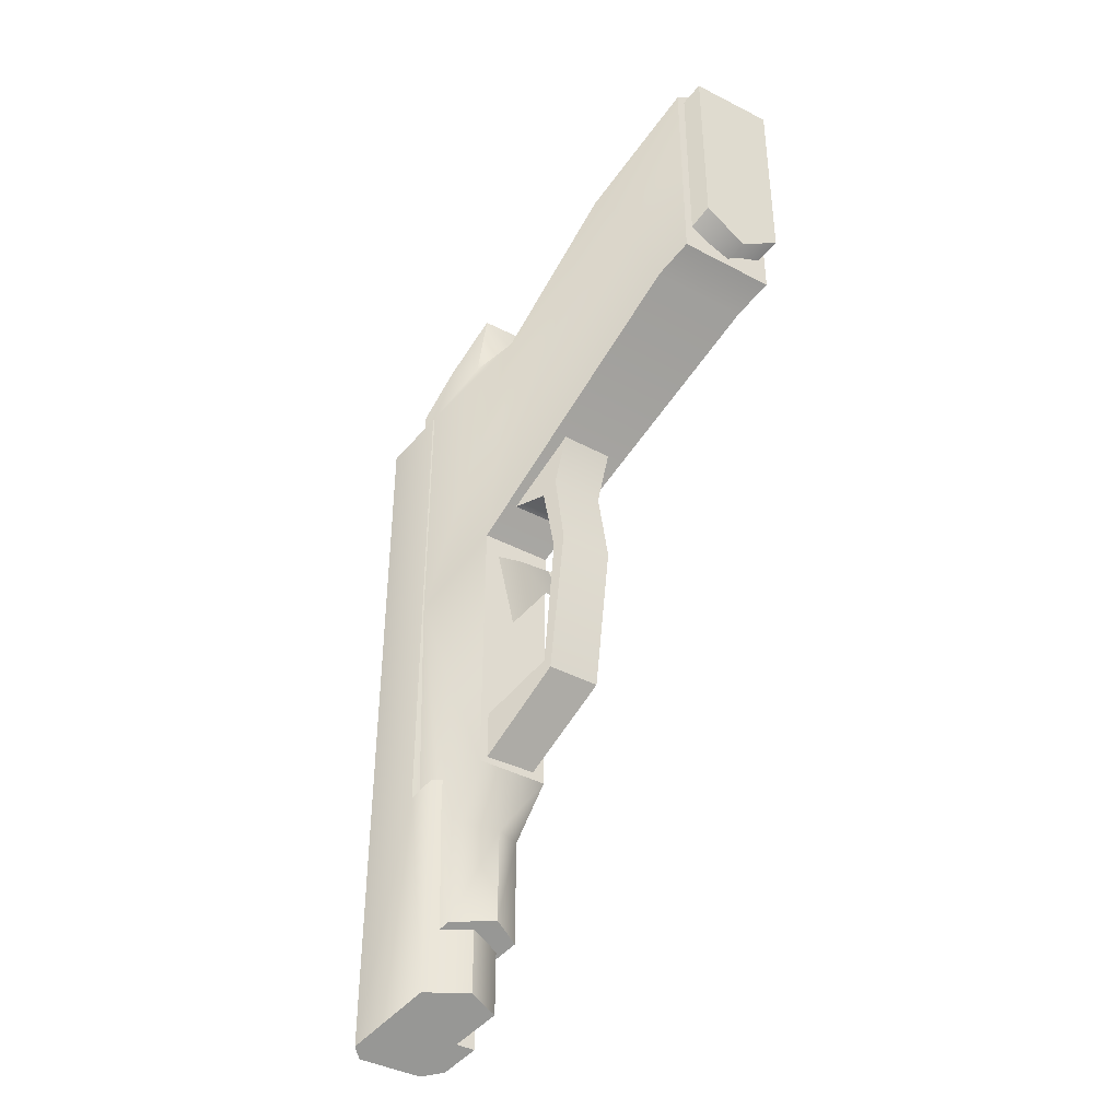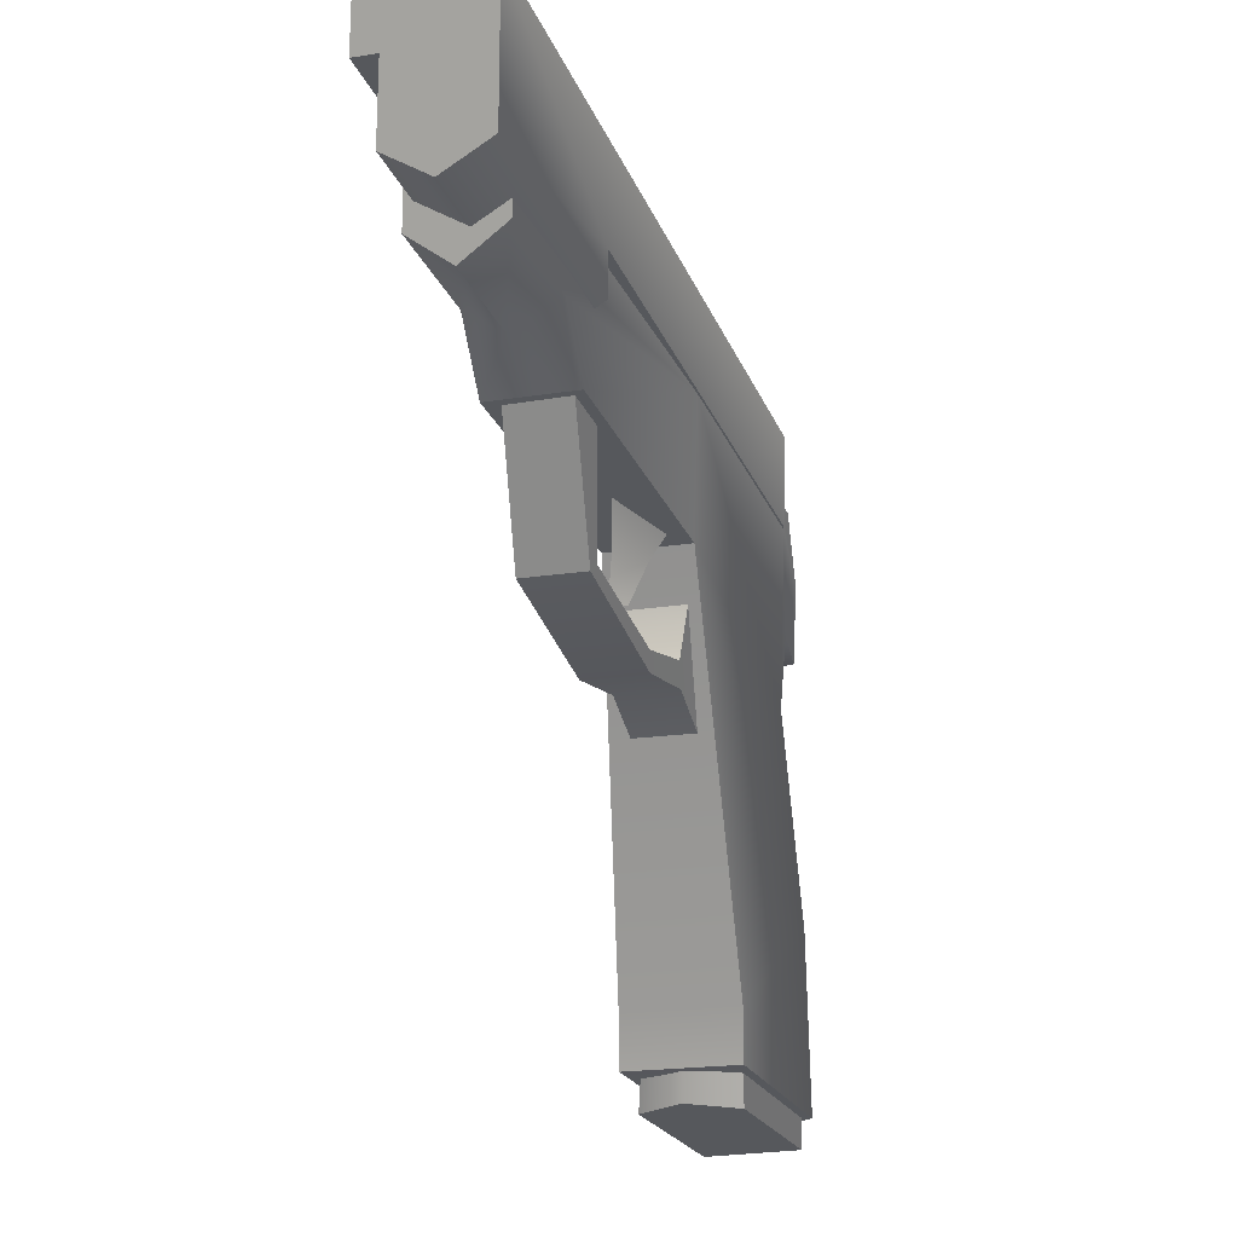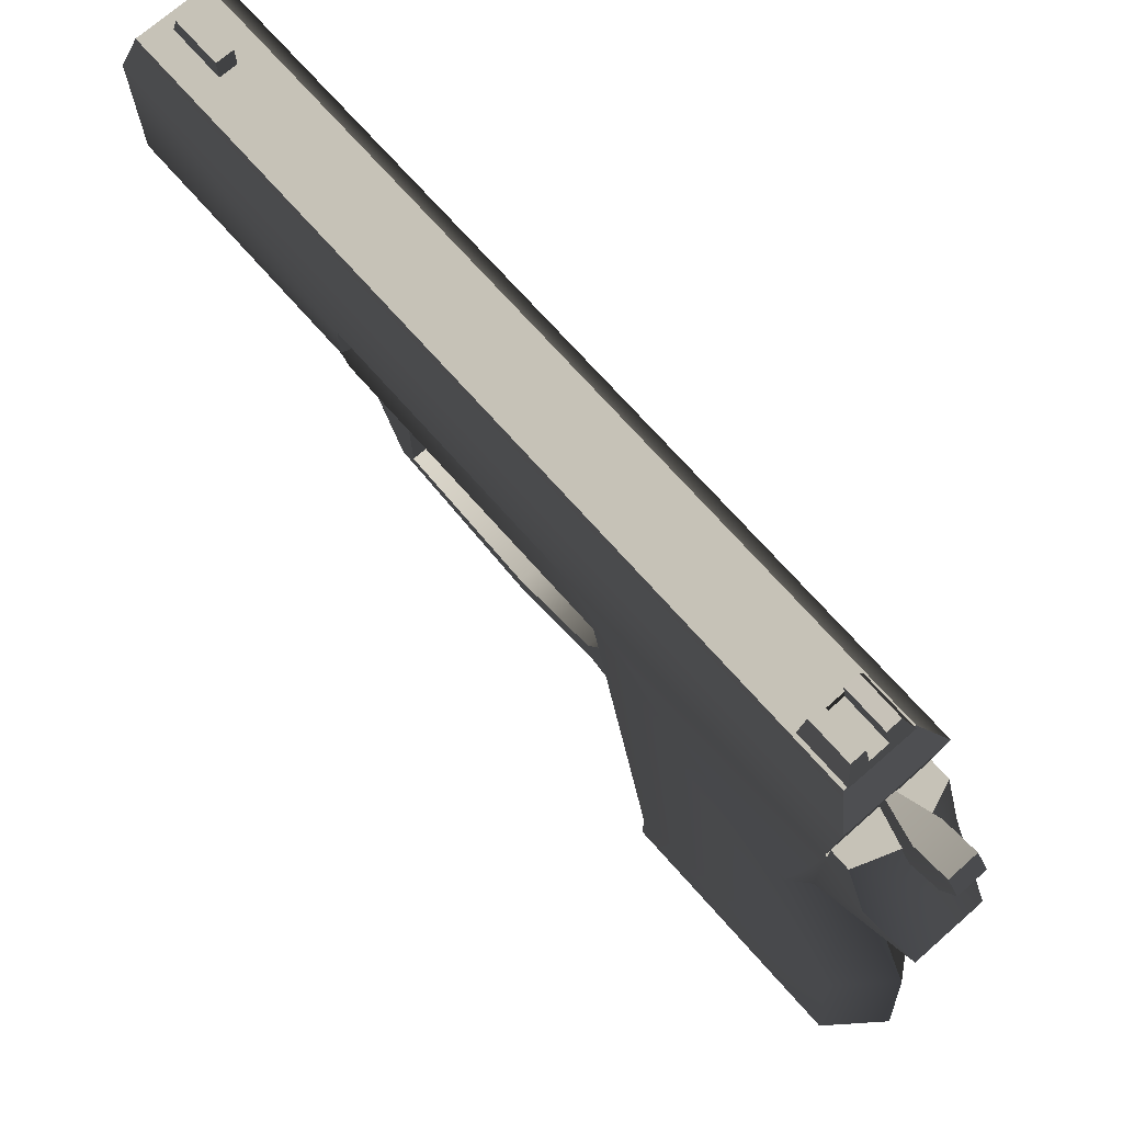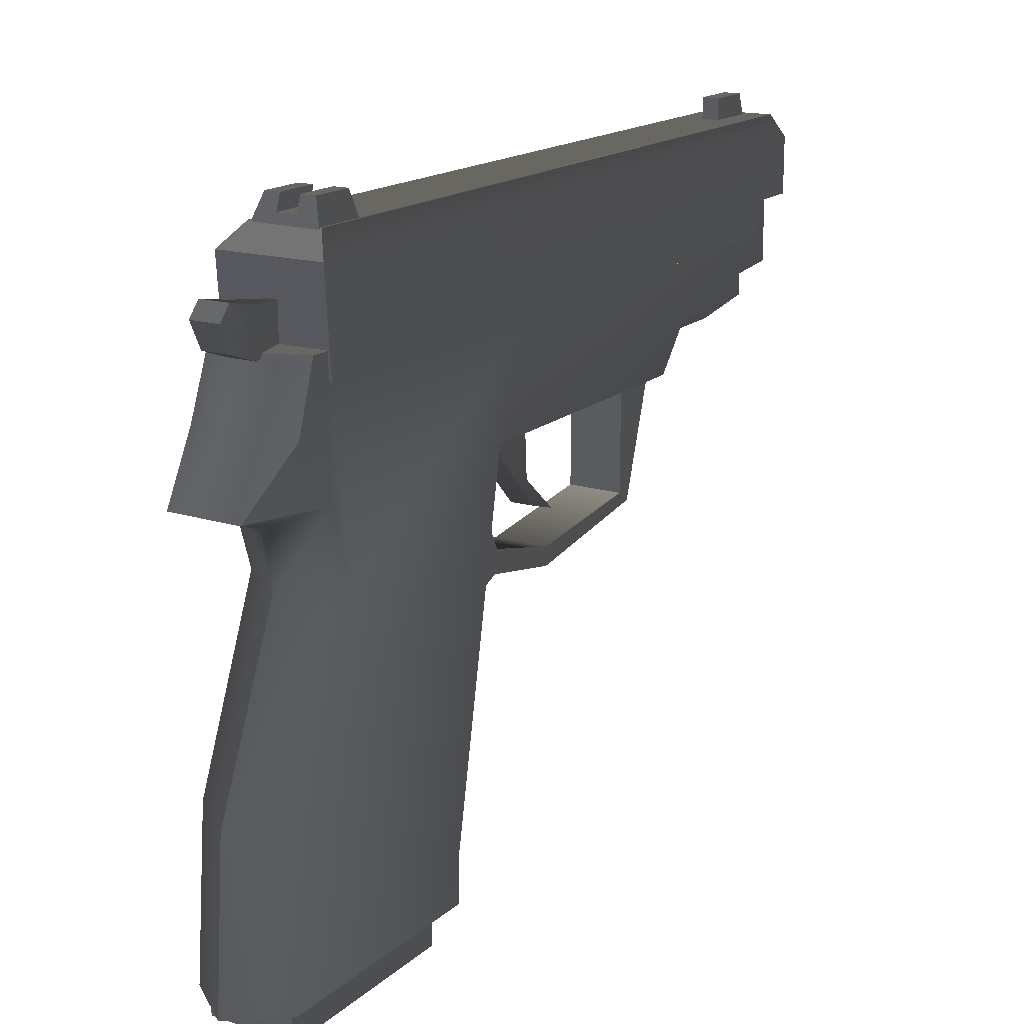
<metadata>
{"format":"obj","ext":"obj","renderer":"f3d","projection":"perspective","resolution":1024,"background":"white","views":[{"elev":-40.6,"azim":147.0,"up":"+Y"},{"elev":-20.2,"azim":16.3,"up":"+Z"},{"elev":71.5,"azim":138.5,"up":"+Z"},{"elev":16.8,"azim":-148.4,"up":"+Z"}]}
</metadata>
<code>
v 1.008 -2.569 3.65
v 0.1206 -2.738 3.447
v 0.1189 -2.737 3.65
v 1.007 -2.737 3.65
v 1.009 -2.738 3.447
v 0.1215 -5.373 3.451
v 0.2264 -9.173 3.449
v 0.9029 -9.173 3.449
v 0.1206 -2.738 3.447
v 1.009 -2.738 3.447
v 1.009 -5.373 3.451
v 0.4037 -5.28 2.468
v 1.01 -2.35 3.101
v 0.8792 -1.905 2.617
v 0.1206 -2.191 -1.084
v 0.5642 -1.847 -1.087
v 0.2264 -9.173 3.449
v 0.9029 -9.173 3.449
v 0.7663 -5.28 2.468
v 0.4037 -5.28 2.468
v 0.8792 -1.905 2.617
v 0.3444 -2.947 4.648
v 0.476 -2.947 4.648
v 0.4757 -2.901 4.516
v 0.646 -2.947 4.648
v 0.778 -2.947 4.648
v 0.6457 -2.901 4.516
v 0.262 -2.864 4.428
v 0.8471 -2.864 4.427
v 0.7773 -3.326 4.649
v 0.778 -2.947 4.648
v 0.8471 -2.864 4.427
v 0.847 -3.339 4.424
v 0.8724 -9.782 4.449
v 0.2541 -9.782 4.449
v 0.2556 -2.88 4.448
v 0.8726 -2.877 4.448
v 1.009 -2.746 2.559
v 0.5842 -6.474 1.521
v 0.6366 -9.601 4.642
v 0.4817 -9.681 4.409
v 0.4817 -9.601 4.642
v 0.6366 -9.681 4.409
v 0.6363 -9.181 4.641
v 0.6366 -9.681 4.409
v 0.6366 -9.601 4.642
v 0.6364 -9.181 4.408
v 0.8268 -4.666 1.109
v 0.3427 -4.666 1.114
v 1.021 -2.756 3.454
v 1.022 -7.624 3.107
v 1.02 -7.623 3.462
v 1.021 -9.784 3.105
v 0.1189 -2.737 3.65
v 0.12 -2.569 3.65
v 0.1206 -2.738 3.447
v 0.1218 -4.31 -1.089
v 0.1206 -2.191 -1.084
v 1.009 -2.191 -1.084
v 1.009 -4.31 -1.089
v 0.8259 -7.702 2.508
v 0.8259 -7.213 2.503
v 0.8724 -9.782 4.449
v 0.9029 -9.173 3.449
v 1.02 -2.691 4.259
v 1.02 -9.783 4.261
v 0.8726 -2.877 4.448
v 0.9027 -9.173 2.9
v 0.9027 -8.133 2.901
v 0.9029 -7.747 2.446
v 0.2528 -1.901 2.613
v 0.8792 -1.905 2.617
v 0.6825 -2.082 4.06
v 0.4254 -2.082 4.06
v 0.5554 -2.879 3.94
v 0.4813 -9.181 4.641
v 0.6363 -9.181 4.641
v 0.4815 -9.181 4.408
v 0.6364 -9.181 4.408
v 0.5554 -2.813 3.621
v 0.6832 -2.092 3.709
v 0.4268 -2.348 3.615
v 0.4261 -2.092 3.709
v 0.6839 -2.348 3.615
v 0.651 -9.785 2.883
v 0.2917 -7.624 3.107
v 0.651 -7.618 2.884
v 0.2909 -9.784 3.106
v 0.4752 -3.297 4.517
v 0.6457 -2.901 4.516
v 0.6453 -3.297 4.517
v 0.4757 -2.901 4.516
v 0.2541 -9.782 4.449
v 0.2556 -2.88 4.448
v 0.1065 -9.182 3.43
v 0.2869 -9.183 3.431
v 0.3427 -4.666 1.114
v 0.3413 -4.945 2.125
v 0.3406 -5.226 1.541
v 0.3406 -5.196 1.339
v 0.3432 -3.326 4.649
v 0.3444 -2.947 4.648
v 0.476 -2.947 4.648
v 0.4752 -3.326 4.649
v 0.5554 -2.813 3.621
v 1.009 -4.31 -1.089
v 0.1218 -4.31 -1.089
v 0.4752 -3.326 4.649
v 0.3432 -3.326 4.649
v 0.261 -3.339 4.424
v 0.7773 -3.326 4.649
v 0.6453 -3.326 4.649
v 0.4752 -3.297 4.517
v 0.3413 -7.209 1.505
v 0.847 -3.339 4.424
v 0.6453 -3.297 4.517
v 0.8254 -7.204 1.508
v 0.8254 -5.98 1.356
v 0.3413 -5.984 1.356
v 0.8247 -5.196 1.335
v 0.3406 -5.196 1.339
v 0.3413 -5.984 1.189
v 0.3413 -5.984 1.356
v 0.2264 -7.747 2.446
v 1.008 -2.569 3.65
v 0.2264 -9.173 3.449
v 1.009 -2.738 3.447
v 1.01 -2.35 3.101
v 0.2262 -8.133 2.901
v 1.007 -2.737 3.65
v 0.2262 -9.173 2.9
v 0.2264 -9.173 3.449
v 0.8254 -7.338 1.408
v 0.8254 -5.977 1.193
v 0.3413 -5.984 1.189
v 0.3413 -7.339 1.41
v 0.5642 -1.847 -1.087
v 1.009 -2.191 -1.084
v 0.2913 -9.783 3.743
v 0.1063 -9.783 3.742
v 0.2913 -9.31 3.741
v 0.1063 -9.309 3.741
v 0.3418 -7.687 2.508
v 0.3418 -7.213 2.503
v 0.3413 -7.209 1.505
v 0.3413 -7.339 1.41
v 0.4752 -3.326 4.649
v 0.4752 -3.297 4.517
v 0.4757 -2.901 4.516
v 0.476 -2.947 4.648
v 0.4817 -9.601 4.642
v 0.4815 -9.181 4.408
v 0.4813 -9.181 4.641
v 0.4817 -9.681 4.409
v 0.6363 -9.181 4.641
v 0.4813 -9.181 4.641
v 0.4817 -9.601 4.642
v 0.6366 -9.601 4.642
v 0.4874 -5.994 1.679
v 0.6825 -1.977 3.938
v 0.4254 -2.082 4.06
v 0.4254 -1.977 3.938
v 0.6825 -2.082 4.06
v 0.261 -3.339 4.424
v 0.262 -2.864 4.428
v 0.3444 -2.947 4.648
v 0.3432 -3.326 4.649
v 0.12 -2.388 3.1
v 0.2528 -1.901 2.613
v 0.1215 -2.746 2.559
v 0.6832 -2.092 3.709
v 0.6825 -1.977 3.938
v 0.4254 -1.977 3.938
v 0.4261 -2.092 3.709
v 0.2262 -9.173 2.9
v 0.5647 -9.174 2.64
v 0.5647 -9.174 2.64
v 0.9027 -9.173 2.9
v 1.02 -7.623 3.462
v 0.2869 -7.624 3.428
v 0.5642 -1.847 -1.087
v 0.2917 -7.624 3.107
v 0.2869 -7.624 3.428
v 0.5554 -2.879 3.94
v 0.4265 -2.387 3.999
v 0.6835 -2.387 3.999
v 1.009 -4.31 -1.089
v 0.1218 -4.31 -1.089
v 0.1206 -2.191 -1.084
v 1.009 -2.191 -1.084
v 1.021 -9.784 3.105
v 1.022 -7.624 3.107
v 0.651 -7.618 2.884
v 0.651 -9.785 2.883
v 0.6832 -2.092 3.709
v 0.5842 -6.474 1.521
v 0.1215 -5.373 3.451
v 0.1215 -2.962 1.891
v 0.1206 -2.314 0.33
v 0.2262 -5.094 2.442
v 0.1211 -4.309 -0.6735
v 0.4261 -2.092 3.709
v 0.566 -2.519 2.377
v 0.2528 -1.901 2.613
v 1.008 -2.569 3.65
v 0.5529 -2.403 3.65
v 0.1189 -2.737 3.65
v 0.12 -2.569 3.65
v 1.007 -2.737 3.65
v 0.5642 -1.954 0.3234
v 1.009 -2.314 0.33
v 0.5651 -2.629 1.88
v 0.12 -2.388 3.1
v 0.12 -2.569 3.65
v 0.5554 -2.879 3.94
v 0.5554 -2.813 3.621
v 0.5529 -2.403 3.65
v 0.5557 -2.185 3.106
v 0.4268 -2.348 3.615
v 0.4265 -2.387 3.999
v 0.4254 -2.082 4.06
v 0.4254 -1.977 3.938
v 1.02 -9.783 4.261
v 0.7663 -5.28 2.468
v 0.1065 -9.182 3.43
v 0.585 -6.042 2.498
v 0.1072 -2.756 3.42
v 0.1063 -2.691 4.259
v 0.6936 -5.533 2.159
v 0.1063 -9.309 3.741
v 0.2869 -9.183 3.431
v 0.2913 -9.31 3.741
v 0.1065 -9.182 3.43
v 0.4758 -5.533 2.159
v 0.585 -6.042 2.498
v 0.5842 -6.077 1.863
v 0.6839 -2.348 3.615
v 0.6825 -2.082 4.06
v 0.6825 -1.977 3.938
v 0.6835 -2.387 3.999
v 0.8259 -7.213 2.503
v 0.8254 -7.204 1.508
v 0.3418 -7.213 2.503
v 0.3413 -7.209 1.505
v 1.009 -4.309 -0.6735
v 0.9027 -5.094 2.442
v 0.2262 -5.094 2.442
v 0.1211 -4.309 -0.6735
v 0.2909 -9.784 3.106
v 0.2913 -9.31 3.741
v 0.2869 -9.183 3.431
v 0.2913 -9.783 3.743
v 0.5651 -2.629 1.88
v 0.1215 -2.746 2.559
v 0.5651 -2.629 1.88
v 0.1215 -2.962 1.891
v 0.5642 -1.954 0.3234
v 0.1206 -2.314 0.33
v 0.8254 -7.338 1.408
v 0.3418 -7.687 2.508
v 0.3413 -7.339 1.41
v 0.8259 -7.702 2.508
v 0.1063 -9.309 3.741
v 0.1063 -9.783 3.742
v 0.5651 -2.629 1.88
v 0.1063 -9.783 4.261
v 1.009 -2.746 2.559
v 1.009 -2.962 1.891
v 0.566 -2.519 2.377
v 0.6453 -3.297 4.517
v 0.6453 -3.326 4.649
v 0.646 -2.947 4.648
v 0.6457 -2.901 4.516
v 0.1072 -2.756 3.42
v 1.02 -2.691 4.259
v 0.1063 -2.691 4.259
v 1.021 -2.756 3.454
v 0.2264 -7.747 2.446
v 0.2262 -5.094 2.442
v 0.9027 -5.094 2.442
v 0.9029 -7.747 2.446
v 1.02 -2.691 4.259
v 0.2556 -2.88 4.448
v 0.8726 -2.877 4.448
v 0.1063 -2.691 4.259
v 0.2262 -8.133 2.901
v 0.2264 -7.747 2.446
v 0.5842 -6.474 1.521
v 0.5842 -6.077 1.863
v 0.6936 -5.533 2.159
v 0.6811 -5.991 1.679
v 0.6811 -5.991 1.679
v 0.4758 -5.533 2.159
v 0.4874 -5.994 1.679
v 1.02 -7.623 3.462
v 0.2262 -9.173 2.9
v 0.1072 -2.756 3.42
v 0.5647 -9.174 2.64
v 0.2869 -7.624 3.428
v 1.021 -2.756 3.454
v 1.022 -7.624 3.107
v 0.2917 -7.624 3.107
v 0.9027 -9.173 2.9
v 0.651 -7.618 2.884
v 0.651 -9.785 2.883
v 0.2909 -9.784 3.106
v 1.021 -9.784 3.105
v 0.9029 -7.747 2.446
v 0.8247 -5.226 1.536
v 0.5647 -8.264 2.639
v 0.9027 -8.133 2.901
v 0.3406 -5.226 1.541
v 0.8254 -4.945 2.125
v 0.3413 -4.945 2.125
v 0.6453 -3.326 4.649
v 0.7773 -3.326 4.649
v 0.646 -2.947 4.648
v 0.778 -2.947 4.648
v 0.1063 -9.783 3.742
v 1.009 -2.962 1.891
v 1.009 -2.314 0.33
v 1.009 -4.309 -0.6735
v 0.2541 -9.782 4.449
v 0.9027 -5.094 2.442
v 0.8724 -9.782 4.449
v 0.2913 -9.783 3.743
v 1.009 -5.373 3.451
v 0.1063 -9.783 4.261
v 0.8268 -4.666 1.109
v 0.8247 -5.196 1.335
v 0.8247 -5.226 1.536
v 0.8254 -7.204 1.508
v 0.8254 -7.338 1.408
v 0.8254 -5.977 1.193
v 0.8254 -4.945 2.125
v 0.8254 -5.98 1.356
v 0.9372 -4.046 -0.8919
v 0.9324 -4.004 -1.331
v 0.9297 -2.219 -1.319
v 0.9385 -2.216 -0.9062
v 0.1764 -4.004 -1.331
v 0.2138 -4.047 -0.8916
v 0.1771 -2.218 -1.335
v 0.9297 -2.219 -1.319
v 0.5573 -4.251 -1.319
v 0.9324 -4.004 -1.331
v 0.1764 -4.004 -1.331
v 0.5573 -4.251 -1.319
v 0.5573 -4.204 -0.8952
v 0.9372 -4.046 -0.8919
v 0.9324 -4.004 -1.331
v 0.1764 -4.004 -1.331
v 0.2138 -4.047 -0.8916
v 0.2151 -2.216 -0.9049
v 0.1771 -2.218 -1.335
v 0.9297 -2.219 -1.319
v 0.1771 -2.218 -1.335
v 0.2151 -2.216 -0.9049
v 0.9385 -2.216 -0.9062
v 0.5573 -4.204 -0.8952
v 0.9372 -4.046 -0.8919
v 0.9385 -2.216 -0.9062
v 0.2151 -2.216 -0.9049
v 0.2138 -4.047 -0.8916
v 0.881 -5.052 3.446
v 0.881 -3.999 -0.8989
v 0.8811 -2.29 -0.9095
v 0.881 -3.343 3.428
v 0.2498 -3.999 -0.8989
v 0.2498 -2.29 -0.9089
v 0.2498 -5.052 3.446
v 0.2498 -3.343 3.43
v 0.2498 -5.052 3.446
v 0.2498 -3.999 -0.8989
v 0.881 -5.052 3.446
v 0.881 -3.999 -0.8989
v 0.8811 -2.29 -0.9095
v 0.2498 -2.29 -0.9089
v 0.2498 -3.343 3.43
v 0.881 -3.343 3.428
v 0.881 -5.052 3.446
v 0.8207 -4.973 3.446
v 0.3101 -4.973 3.446
v 0.881 -3.343 3.428
v 0.2498 -5.052 3.446
v 0.8207 -3.418 3.428
v 0.3101 -4.973 3.446
v 0.2498 -3.343 3.43
v 0.3101 -3.418 3.429
v 0.3101 -3.418 3.429
v 0.4596 -3.781 3.561
v 0.8207 -4.973 3.446
v 0.8207 -3.418 3.428
v 0.4596 -4.67 3.559
g studio.w_pist_p228.mesh_0
f 131 132 129
f 169 170 168
f 170 56 168
f 170 198 56
f 198 197 56
f 198 199 197
f 200 197 199
f 126 197 200
f 129 126 200
f 124 129 200
f 55 168 56
f 54 55 56
f 201 200 199
f 201 199 58
f 57 201 58
f 212 268 211
f 210 212 211
f 210 211 138
f 137 210 138
f 269 267 268
f 265 269 268
f 253 256 254
f 269 253 254
f 203 14 267
f 203 204 14
f 203 254 204
f 16 15 258
f 257 16 258
f 257 258 256
f 255 257 256
f 246 247 248
f 245 246 248
f 245 248 107
f 106 245 107
f 148 149 150
f 147 148 150
f 140 142 141
f 139 140 141
f 111 112 115
f 112 116 115
f 116 113 115
f 110 115 113
f 109 110 113
f 108 109 113
f 104 103 102
f 101 104 102
f 321 320 324
f 322 321 324
f 321 322 60
f 59 321 60
f 125 130 128
f 130 127 128
f 38 128 127
f 320 38 127
f 327 320 127
f 320 327 324
f 70 324 327
f 69 70 327
f 68 69 327
f 64 68 327
f 128 38 21
f 5 4 3
f 2 5 3
f 378 379 380
f 377 378 380
f 374 376 375
f 373 374 375
f 371 372 370
f 369 371 370
f 366 367 368
f 365 366 368
f 357 358 359
f 356 357 359
f 353 354 355
f 352 353 355
f 349 342 341
f 348 349 341
f 349 348 350
f 348 351 350
f 338 339 340
f 337 338 340
f 316 318 317
f 315 316 317
f 285 283 284
f 282 285 284
f 279 280 281
f 278 279 281
f 276 275 277
f 274 276 277
f 271 272 273
f 270 271 273
f 262 260 261
f 259 262 261
f 242 244 243
f 241 242 243
f 233 231 232
f 230 233 232
f 194 193 192
f 191 194 192
f 187 188 190
f 188 189 190
f 181 190 189
f 301 304 302
f 301 302 180
f 179 301 180
f 226 229 224
f 289 229 226
f 291 229 289
f 288 291 289
f 174 173 172
f 171 174 172
f 167 166 165
f 164 167 165
f 162 161 163
f 160 162 163
f 156 157 158
f 155 156 158
f 153 152 154
f 151 153 154
f 266 93 94
f 228 266 94
f 266 228 227
f 263 266 227
f 225 263 227
f 264 266 263
f 319 326 328
f 306 305 307
f 326 306 307
f 223 326 307
f 328 326 223
f 325 328 223
f 323 328 325
f 91 90 92
f 89 91 92
f 88 86 87
f 85 88 87
f 82 83 81
f 84 82 81
f 80 82 84
f 77 79 78
f 76 77 78
f 133 136 134
f 136 135 134
f 134 135 121
f 120 134 121
f 120 121 49
f 48 120 49
f 46 45 47
f 44 46 47
f 42 41 43
f 40 42 43
f 37 36 35
f 34 37 35
f 33 32 31
f 30 33 31
f 298 303 296
f 296 303 18
f 17 296 18
f 96 95 297
f 299 96 297
f 299 297 300
f 295 299 300
f 239 238 240
f 105 240 75
f 240 105 237
f 237 239 240
f 239 237 195
f 185 184 186
f 74 185 186
f 73 74 186
f 251 183 182
f 249 251 182
f 249 252 251
f 252 250 251
f 97 100 98
f 100 99 98
f 123 99 100
f 122 123 100
f 145 123 122
f 146 145 122
f 144 145 146
f 143 144 146
f 25 26 27
f 26 29 27
f 29 28 27
f 24 27 28
f 23 24 28
f 22 23 28
f 313 314 312
f 309 313 312
f 309 312 119
f 118 309 119
f 117 118 119
f 114 117 119
f 62 61 333
f 332 62 333
f 336 332 333
f 334 336 333
f 334 330 336
f 330 331 336
f 335 331 330
f 329 335 330
f 39 236 159
f 159 236 234
f 234 236 235
f 12 234 235
f 63 66 67
f 66 65 67
f 65 66 52
f 66 53 52
f 53 51 52
f 50 65 52
f 11 10 9
f 8 11 9
f 7 8 9
f 6 7 9
f 20 19 290
f 293 20 290
f 293 290 294
f 290 292 294
f 292 196 294
f 222 202 219
f 222 219 221
f 219 220 221
f 216 220 219
f 216 215 220
f 176 175 286
f 310 176 286
f 287 310 286
f 308 310 287
f 310 308 311
f 310 311 178
f 177 310 178
f 208 207 209
f 206 208 209
f 205 206 209
f 13 218 1
f 13 72 218
f 218 72 71
f 71 213 218
f 213 214 218
f 214 217 218
f 218 217 1
f 381 382 385
f 386 382 381
f 384 386 381
f 389 386 384
f 388 389 384
f 383 389 388
f 385 383 388
f 382 383 385
f 387 394 390
f 392 394 387
f 391 394 392
f 393 391 392
f 390 391 393
f 394 391 390
f 362 363 364
f 361 362 364
f 360 361 364
f 346 345 347
f 344 346 347
f 343 344 347

</code>
